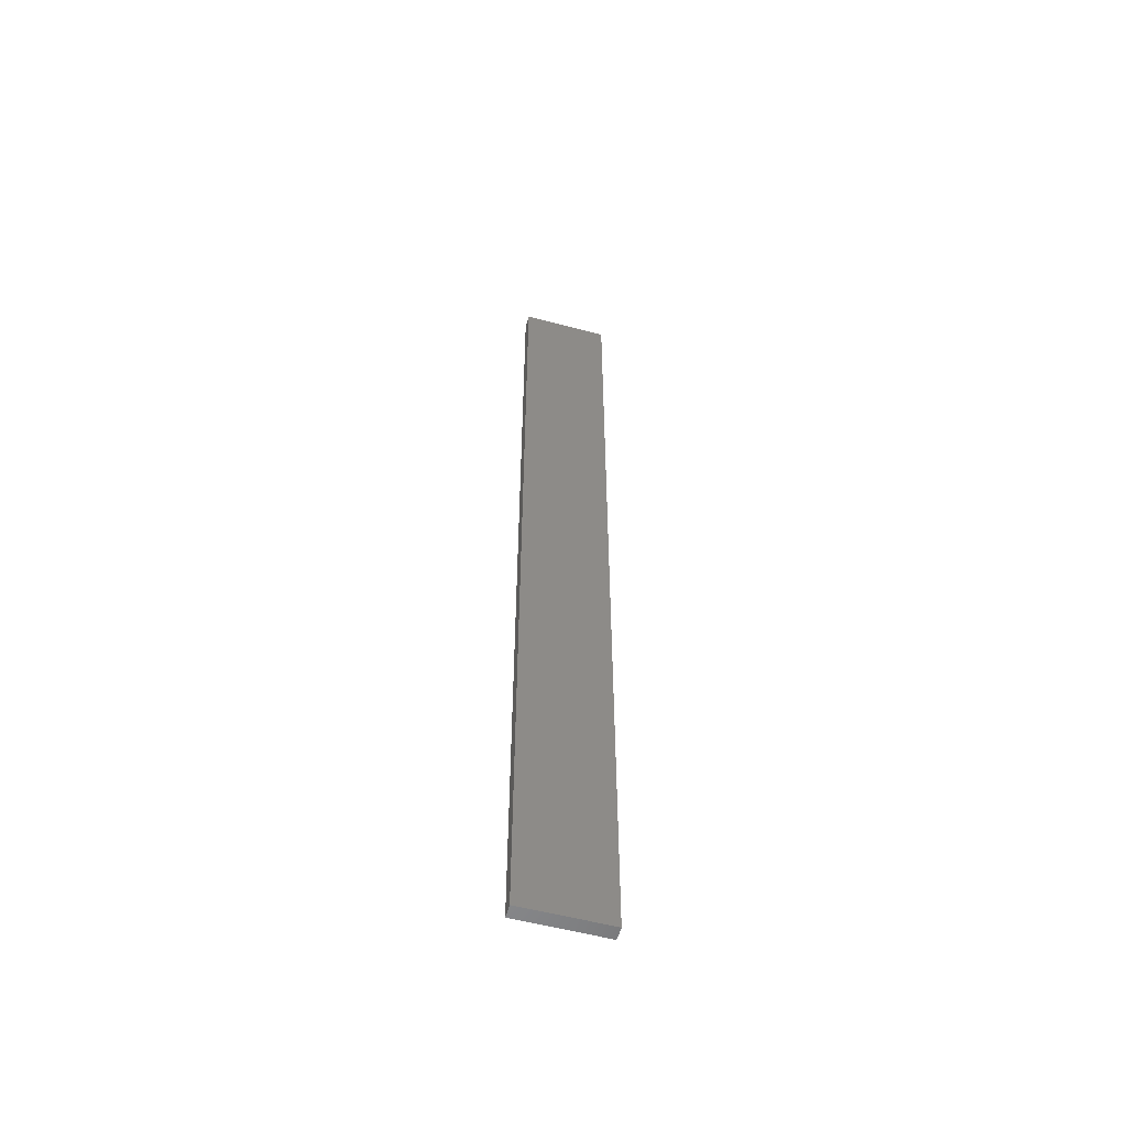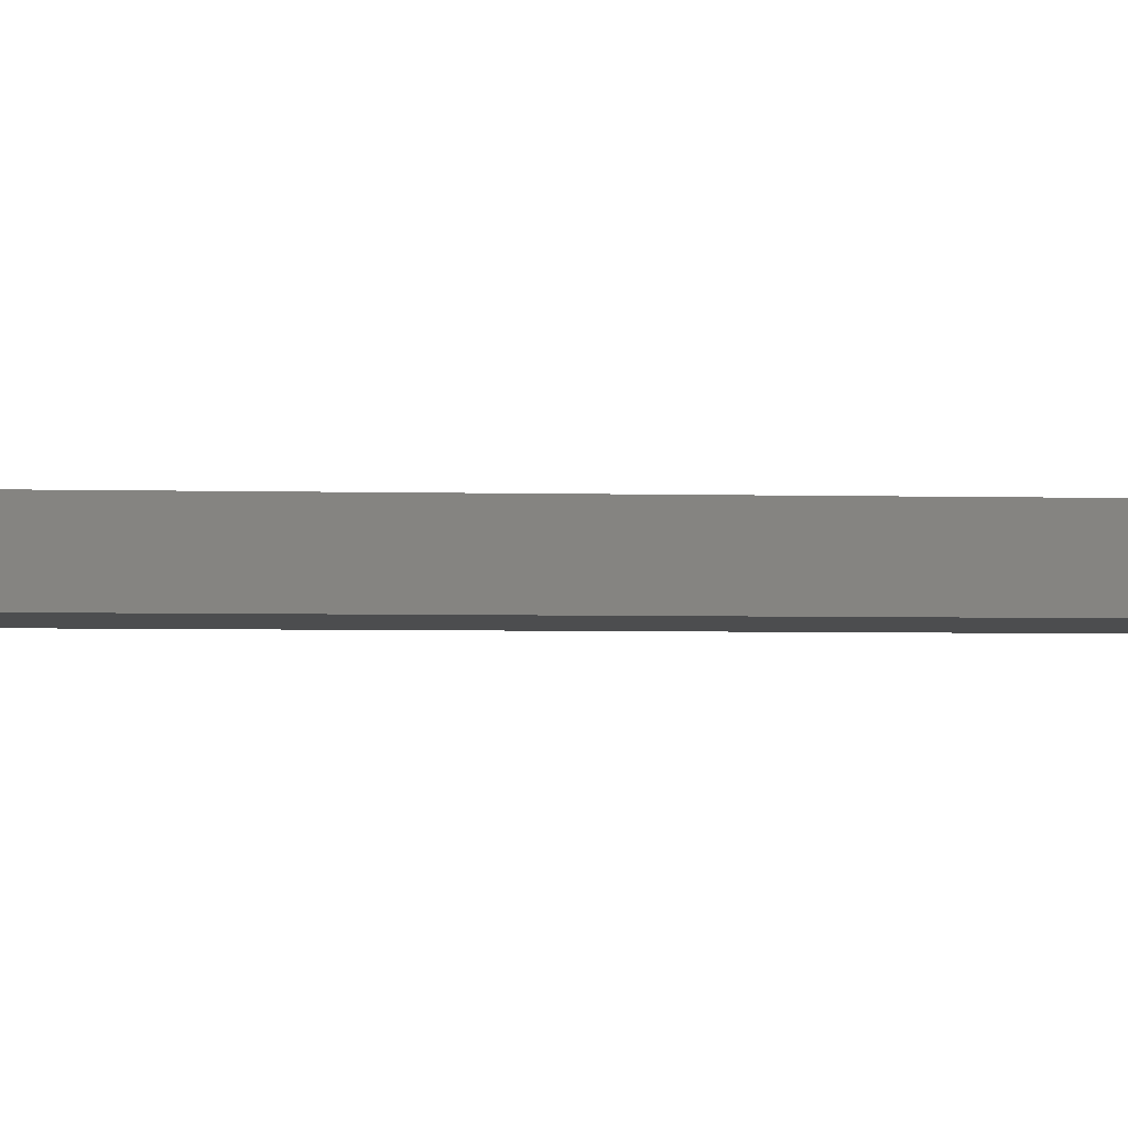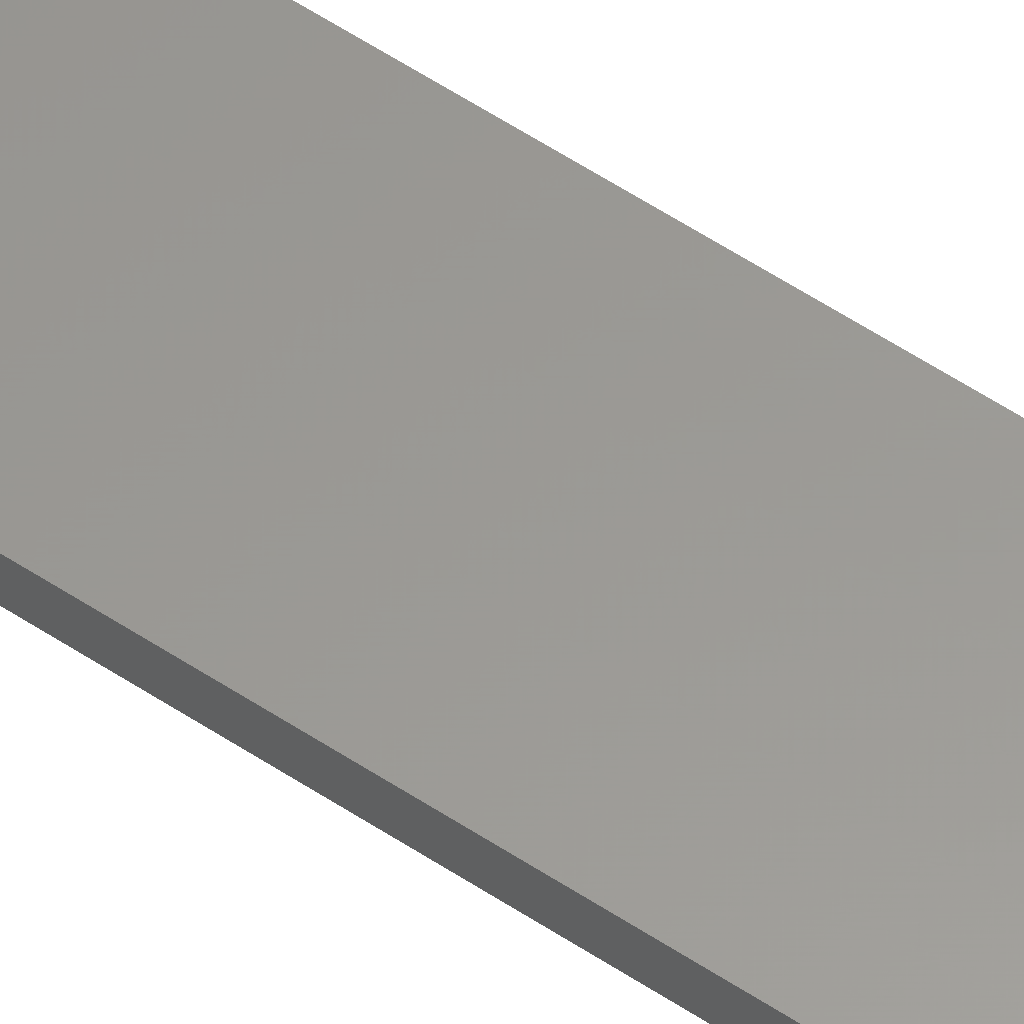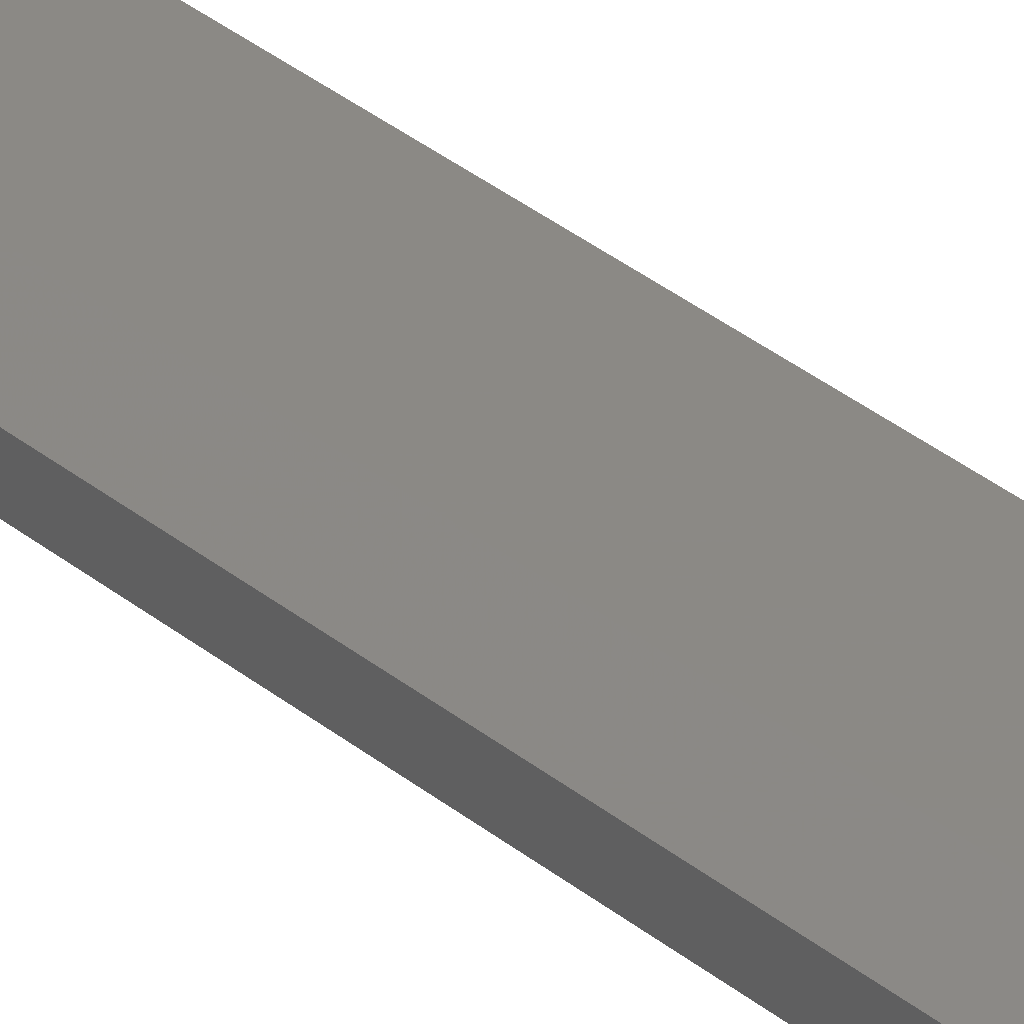
<metadata>
{"format":"stl","ext":"stl","renderer":"f3d","projection":"perspective","resolution":1024,"background":"white","views":[{"elev":-55.9,"azim":164.2,"up":"+Z"},{"elev":-1.1,"azim":-108.0,"up":"+Y"},{"elev":59.7,"azim":-56.1,"up":"+Y"},{"elev":29.7,"azim":141.2,"up":"+Y"}]}
</metadata>
<code>
# stl→obj: 16 verts, 28 faces
v -0.08143 4.3 81.98
v -0.08143 4.3 78.39
v -0.1898 4.301 78.39
v -0.1898 4.301 81.98
v -0.2981 4.301 78.39
v -0.2981 4.301 81.98
v -0.4064 4.301 78.39
v -0.4064 4.301 81.98
v -0.4065 4.251 78.39
v -0.4065 4.251 81.98
v -0.08171 4.25 78.39
v -0.19 4.251 81.98
v -0.19 4.251 78.39
v -0.08171 4.25 81.98
v -0.2983 4.251 81.98
v -0.2983 4.251 78.39
f 1 2 3
f 4 3 5
f 4 1 3
f 6 5 7
f 6 4 5
f 8 6 7
f 8 9 10
f 7 9 8
f 11 12 13
f 14 12 11
f 13 15 16
f 16 15 9
f 12 15 13
f 15 10 9
f 14 11 1
f 11 2 1
f 16 9 7
f 5 16 7
f 3 13 16
f 3 16 5
f 2 11 13
f 2 13 3
f 10 15 8
f 15 6 8
f 12 4 15
f 15 4 6
f 14 1 12
f 12 1 4

</code>
